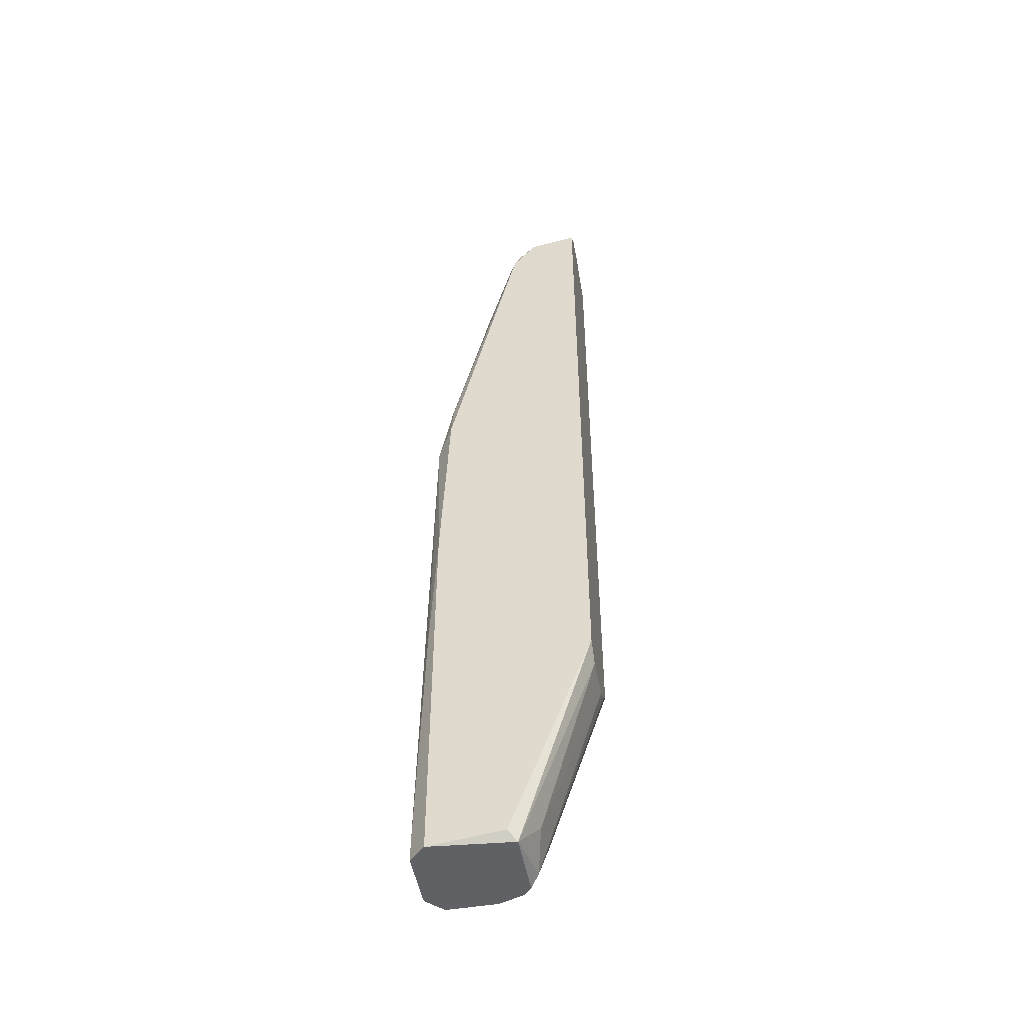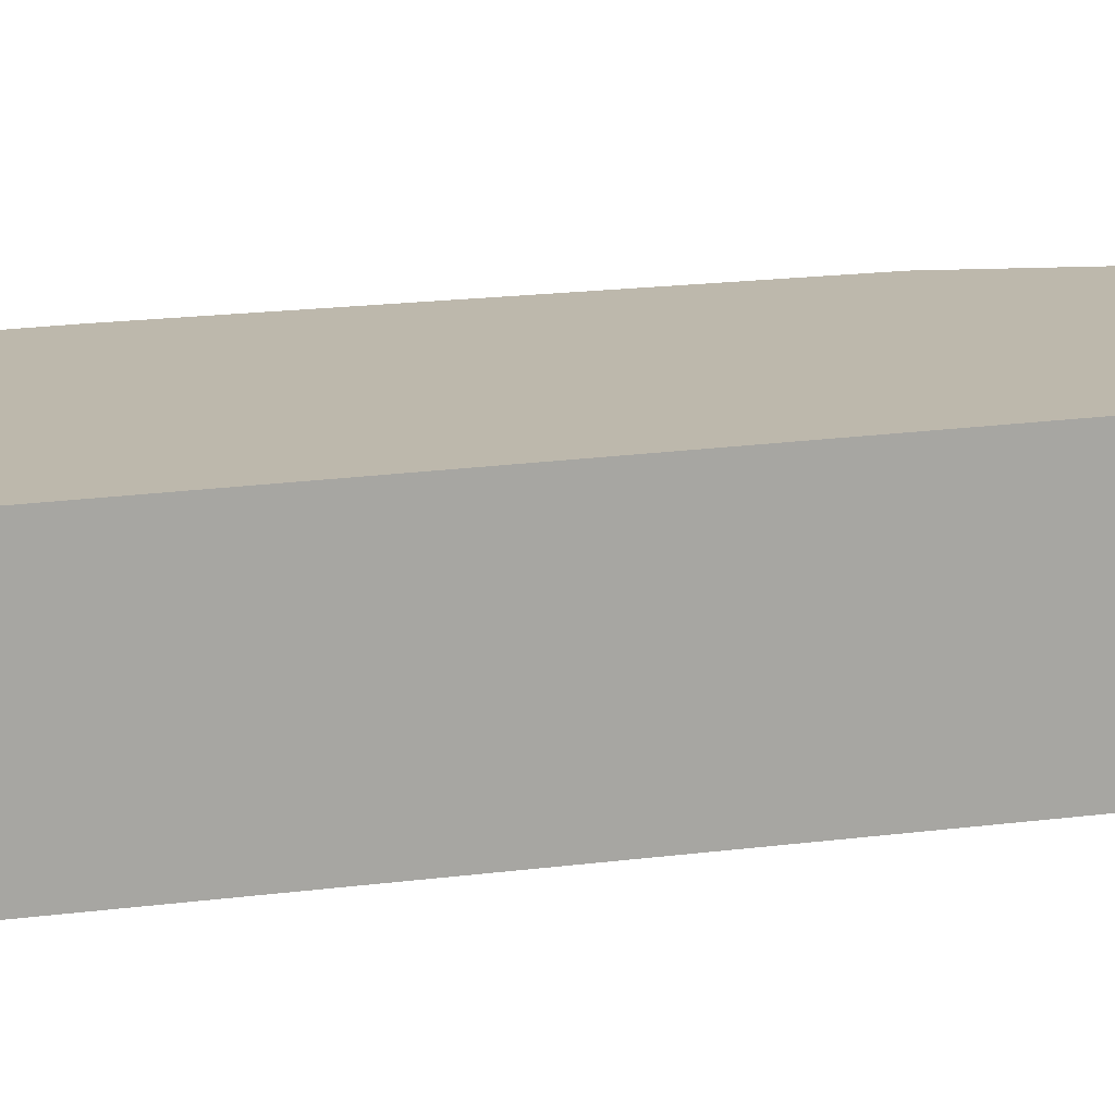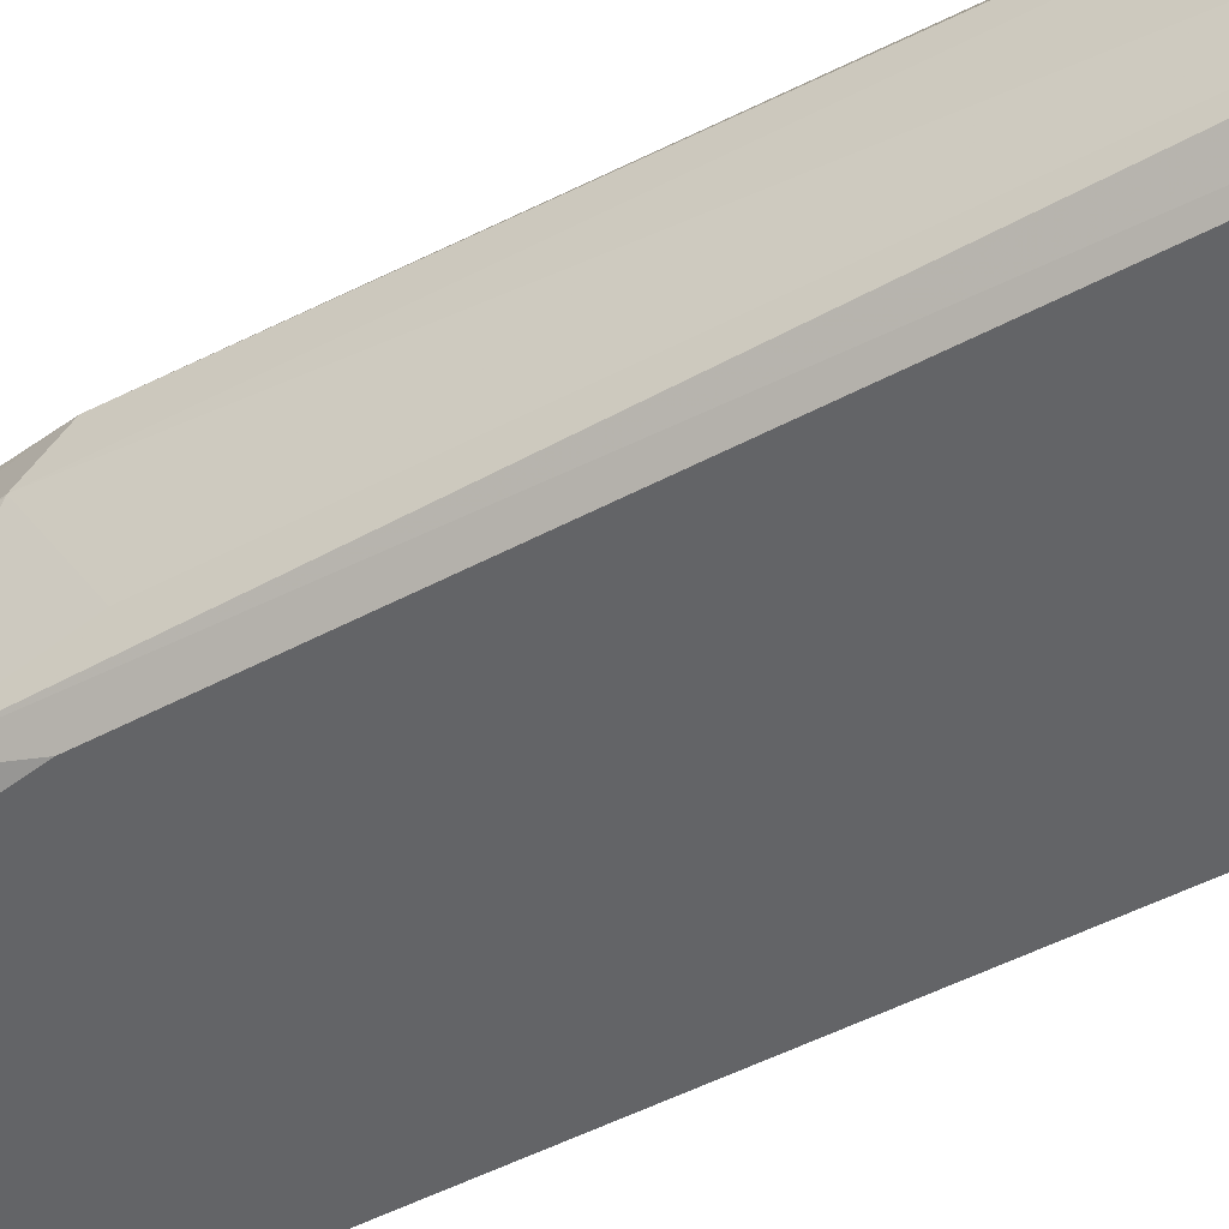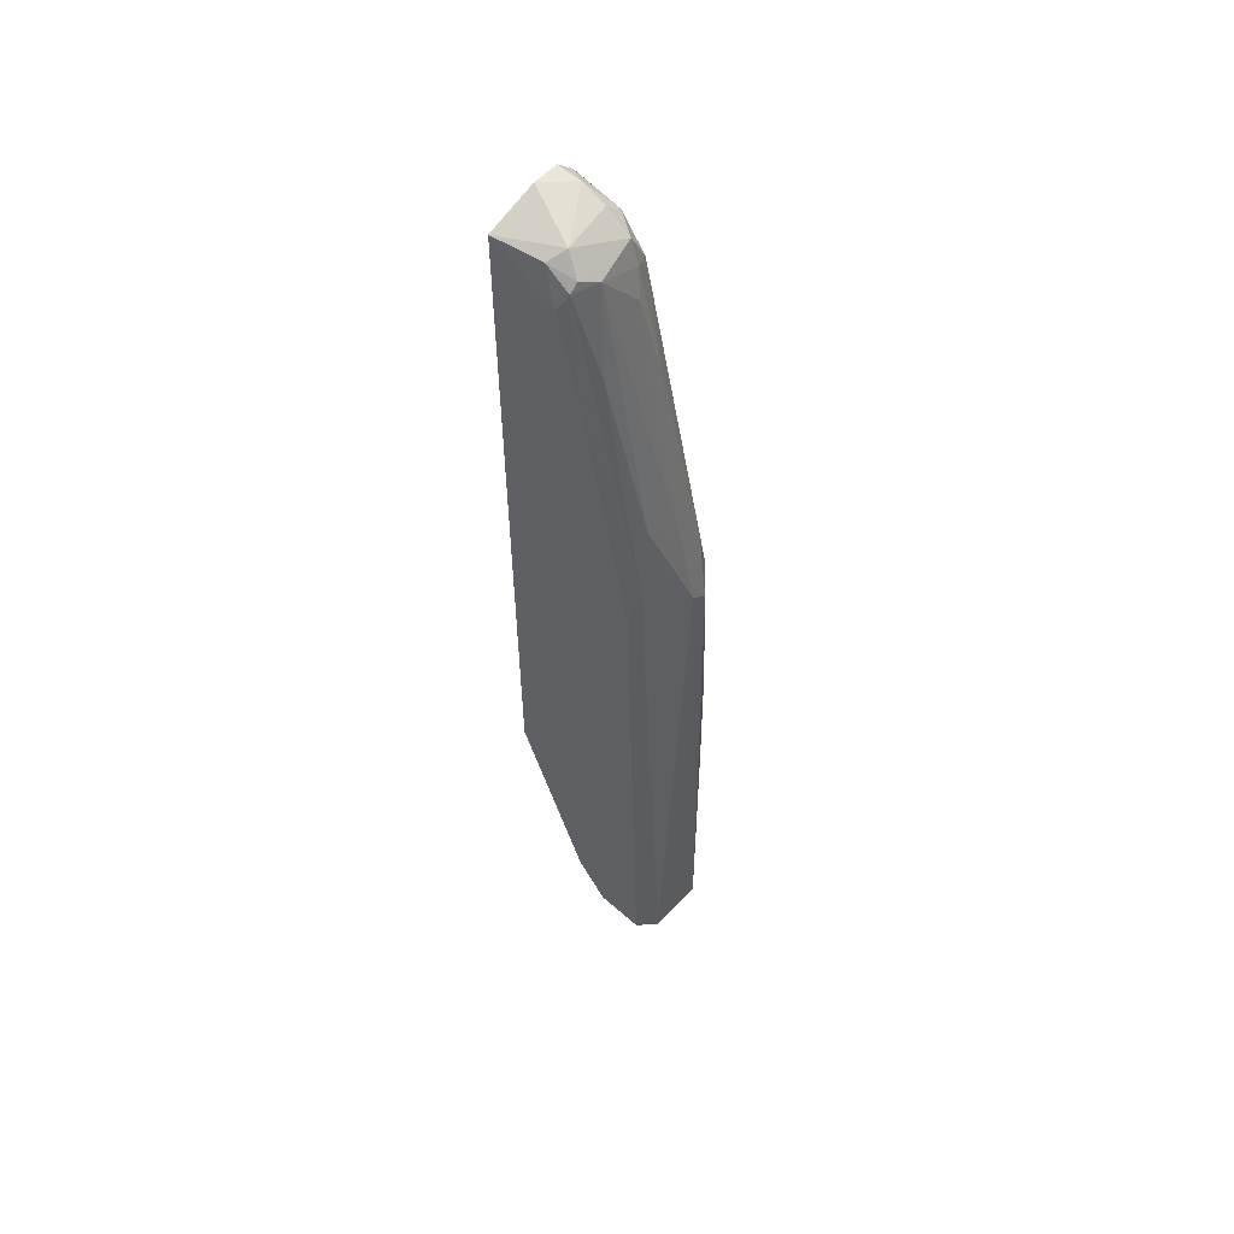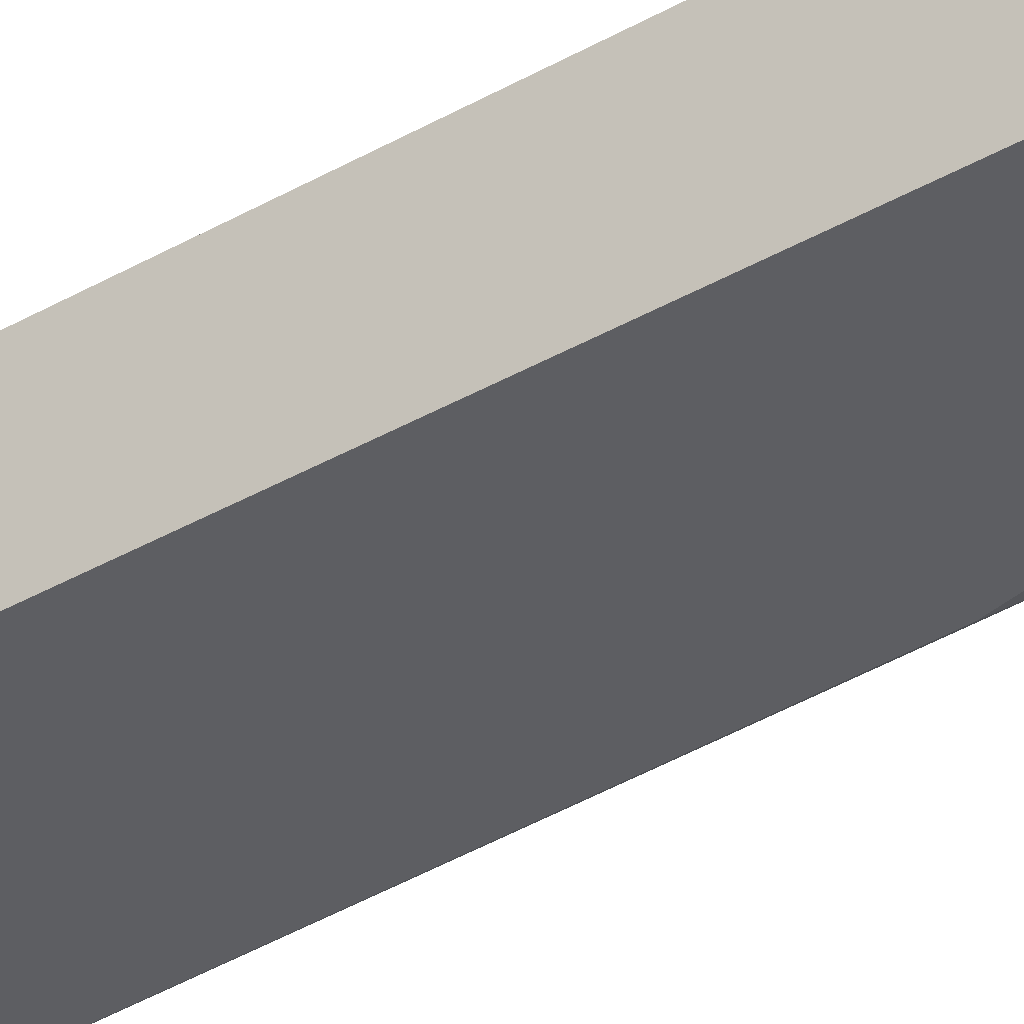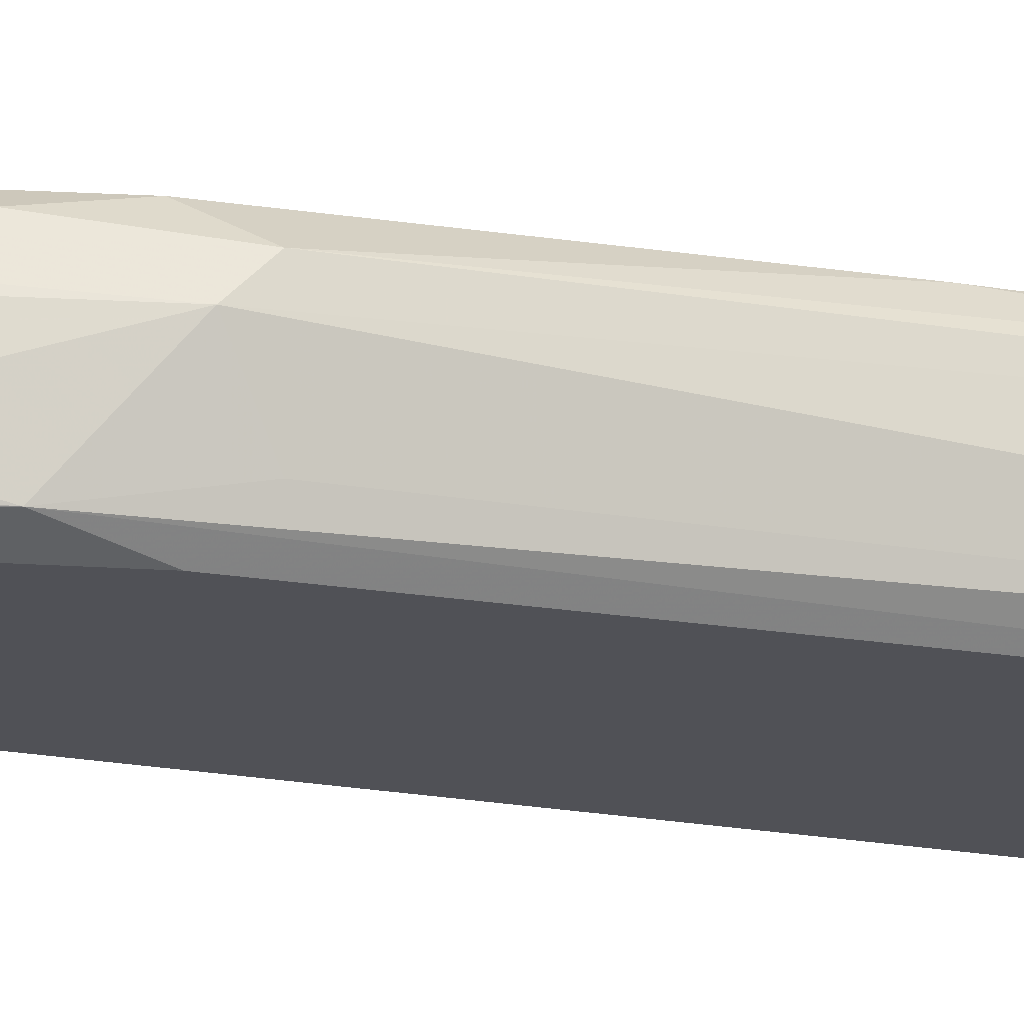
<metadata>
{"format":"obj","ext":"obj","renderer":"f3d","projection":"perspective","resolution":1024,"background":"white","views":[{"elev":-50.0,"azim":10.5,"up":"+Y"},{"elev":14.7,"azim":71.6,"up":"+Z"},{"elev":-51.2,"azim":-61.5,"up":"+Z"},{"elev":57.2,"azim":-137.5,"up":"+Y"},{"elev":-38.9,"azim":125.7,"up":"+Z"},{"elev":-20.5,"azim":-108.4,"up":"+Z"}]}
</metadata>
<code>
v -0.003042 0.07001 0.00206
v -0.01234 -0.003777 -0.00228
v -0.0111 -0.003777 -0.003521
v 0.000677 0.0136 0.003301
v 0.000677 0.0694 -0.003521
v -0.01172 0.03963 0.00206
v 0.000677 0.01421 -0.003521
v -0.01048 0.04397 -0.002901
v -0.0111 -0.003777 0.003301
v 0.000677 0.0694 0.003301
v -0.004282 -0.003143 -0.00166
v -0.004903 0.06878 -0.00228
v -0.004903 0.0663 0.003301
v -0.004903 -0.003777 0.002681
v -0.006142 0.05948 -0.003521
v -0.01048 0.04149 0.003301
v -0.01234 -0.003777 0.00206
v -0.005522 0.06816 -0.00104
v -0.004903 -0.000673 -0.003521
v -0.01172 0.04086 0.00082
v -0.009862 0.04086 -0.003521
v -0.007382 0.05948 0.00206
v 0.000677 0.01236 0.00206
v -0.005522 -0.003143 0.003301
v -0.0111 0.02662 0.003301
v 0.000677 0.07065 0.000199
v -0.005522 -0.003777 -0.002901
v -0.004282 0.06692 -0.003521
v -0.003663 0.07001 -0.00166
v -0.004903 0.06878 0.00206
v 0.000677 0.01236 -0.00104
v -0.009862 0.04894 -0.00166
v -0.004903 0.06816 -0.002901
v -0.003663 -0.001285 0.00082
v -0.01048 0.0446 0.002681
v -0.001182 0.07065 0.00206
v -0.003042 0.06878 0.003301
v -0.01234 -0.002531 -0.00228
v -0.006761 0.06196 -0.00228
v -0.007382 -0.003777 -0.003521
v -0.003663 -0.000673 -0.00228
v -0.003042 0.0694 -0.002901
v -0.006142 0.06506 0.00144
v -0.01234 -0.002531 0.00206
v -0.01095 0.03936 -0.001996
v -0.01048 0.04645 0.00082
v 0.000677 0.01297 -0.00228
v 0.000677 0.07065 0.00206
v -0.01172 0.01607 0.002681
v -0.005522 0.06692 0.00206
v -0.004903 -0.003777 -0.00228
f 27 41 51
f 5 4 7
f 3 5 7
f 2 3 9
f 4 5 10
f 9 4 10
f 9 10 13
f 9 3 14
f 5 3 15
f 9 13 16
f 2 9 17
f 3 7 19
f 3 8 21
f 15 3 21
f 8 15 21
f 20 6 22
f 7 4 23
f 4 14 23
f 4 9 24
f 9 14 24
f 14 4 24
f 16 6 25
f 9 16 25
f 17 9 25
f 10 5 26
f 14 3 27
f 5 15 28
f 26 5 29
f 12 18 30
f 29 12 30
f 1 29 30
f 7 23 31
f 8 20 32
f 15 8 33
f 18 12 33
f 28 15 33
f 14 11 34
f 23 14 34
f 11 31 34
f 31 23 34
f 6 16 35
f 16 13 35
f 22 6 35
f 13 22 35
f 29 1 36
f 26 29 36
f 13 10 37
f 1 30 37
f 30 13 37
f 36 1 37
f 10 36 37
f 3 2 38
f 8 3 38
f 2 17 38
f 8 32 39
f 32 18 39
f 33 8 39
f 18 33 39
f 3 19 40
f 27 3 40
f 19 27 40
f 19 7 41
f 27 19 41
f 5 28 42
f 29 5 42
f 12 29 42
f 33 12 42
f 28 33 42
f 6 20 44
f 17 25 44
f 38 17 44
f 20 38 44
f 20 8 45
f 8 38 45
f 38 20 45
f 20 22 46
f 18 32 46
f 32 20 46
f 43 18 46
f 22 43 46
f 7 31 47
f 31 11 47
f 41 7 47
f 11 41 47
f 10 26 48
f 36 10 48
f 26 36 48
f 25 6 49
f 6 44 49
f 44 25 49
f 22 13 50
f 13 30 50
f 30 18 50
f 18 43 50
f 43 22 50
f 11 14 51
f 14 27 51
f 41 11 51

</code>
